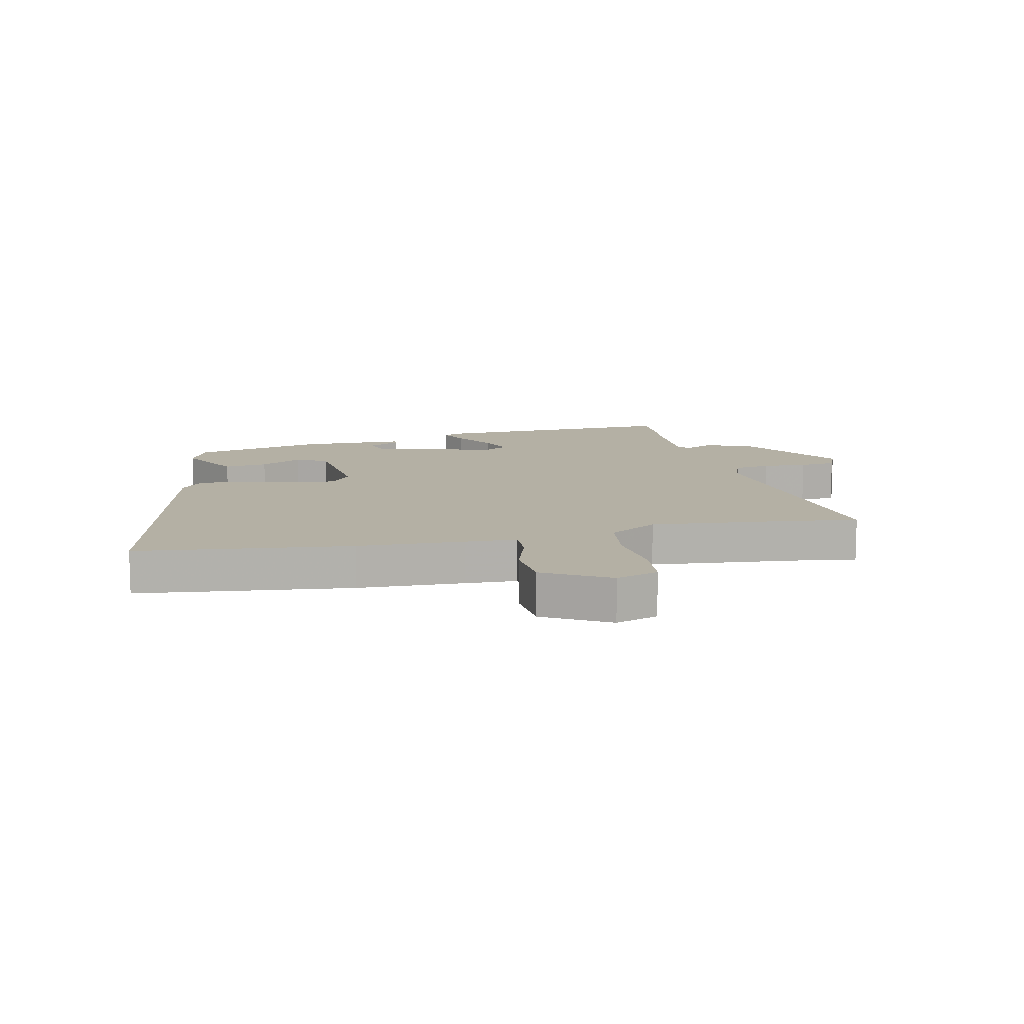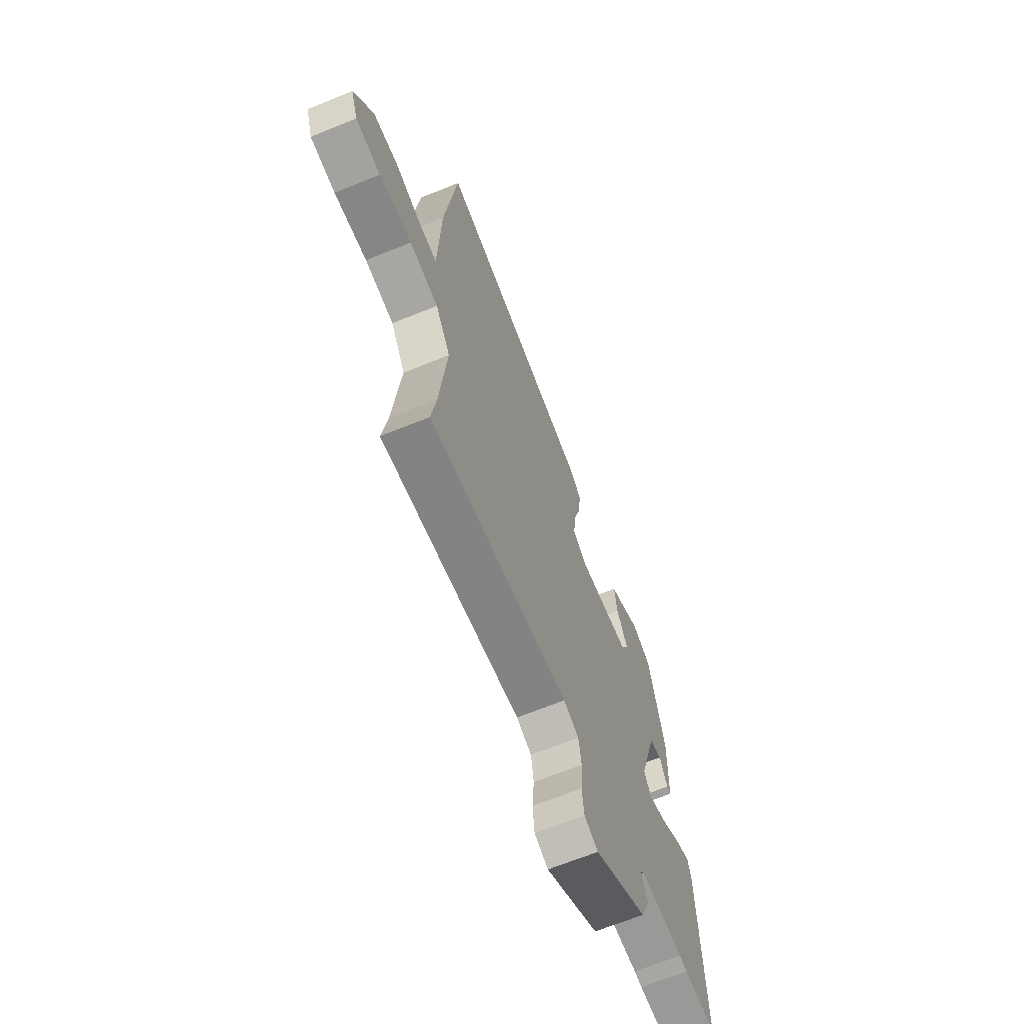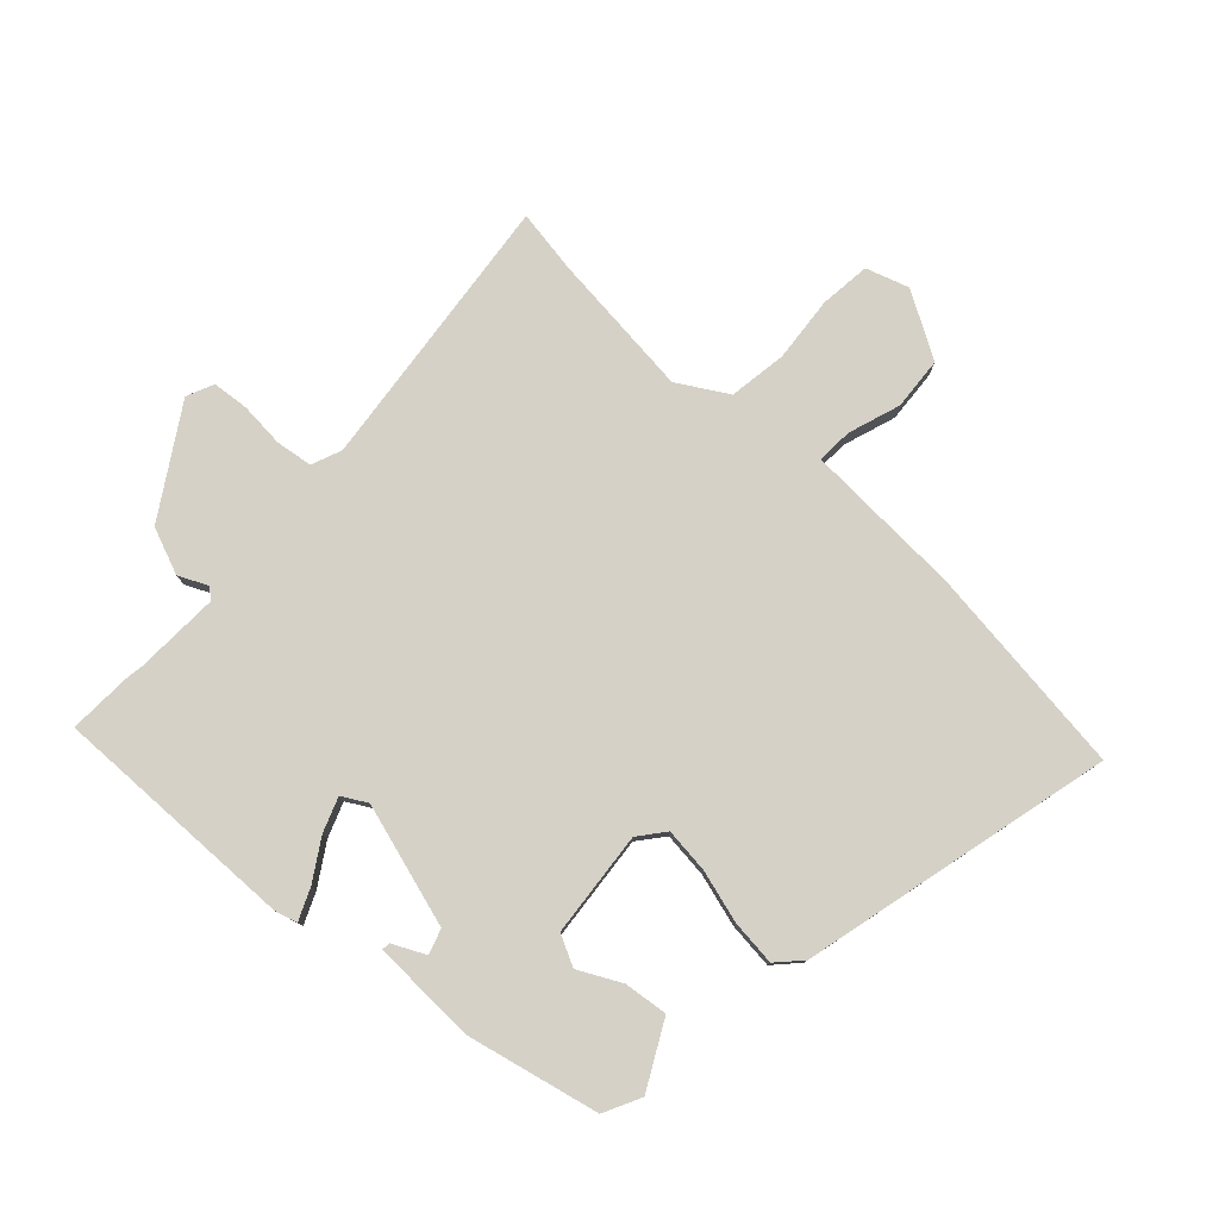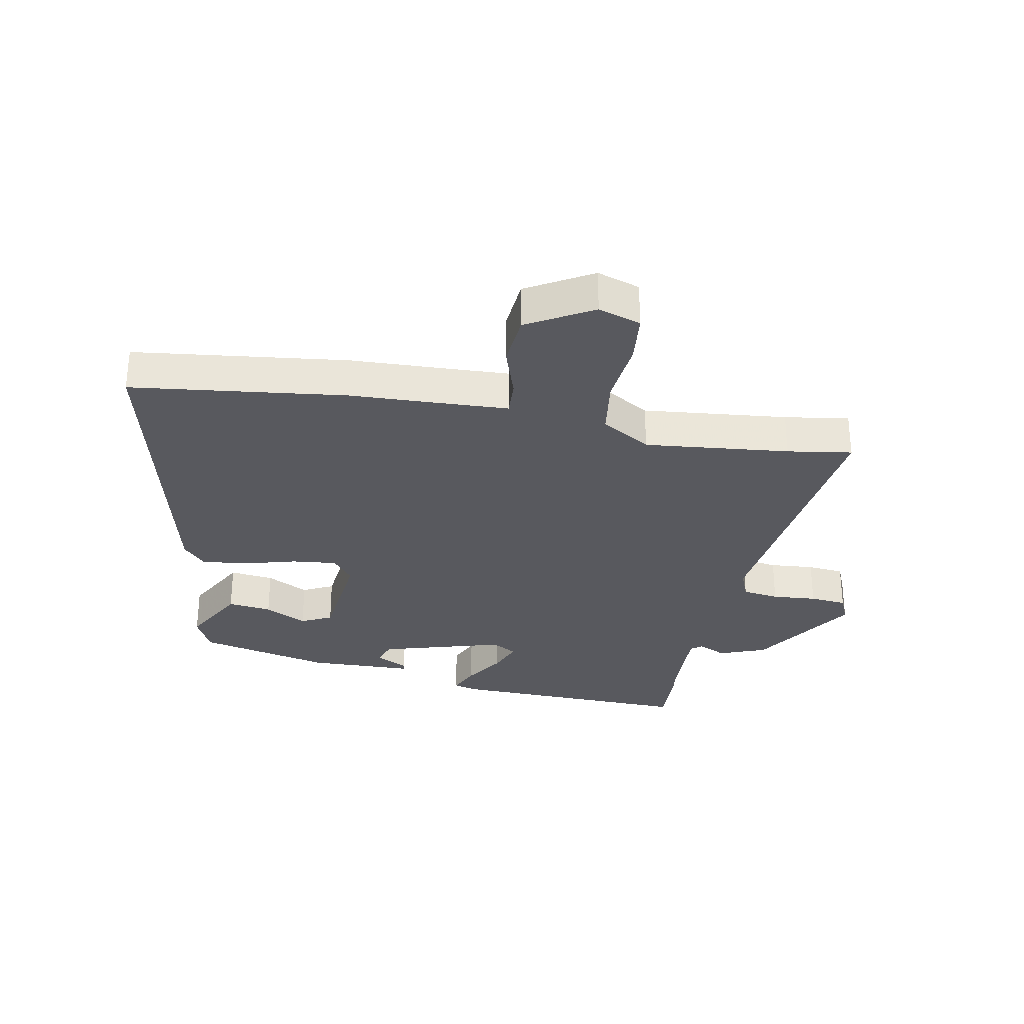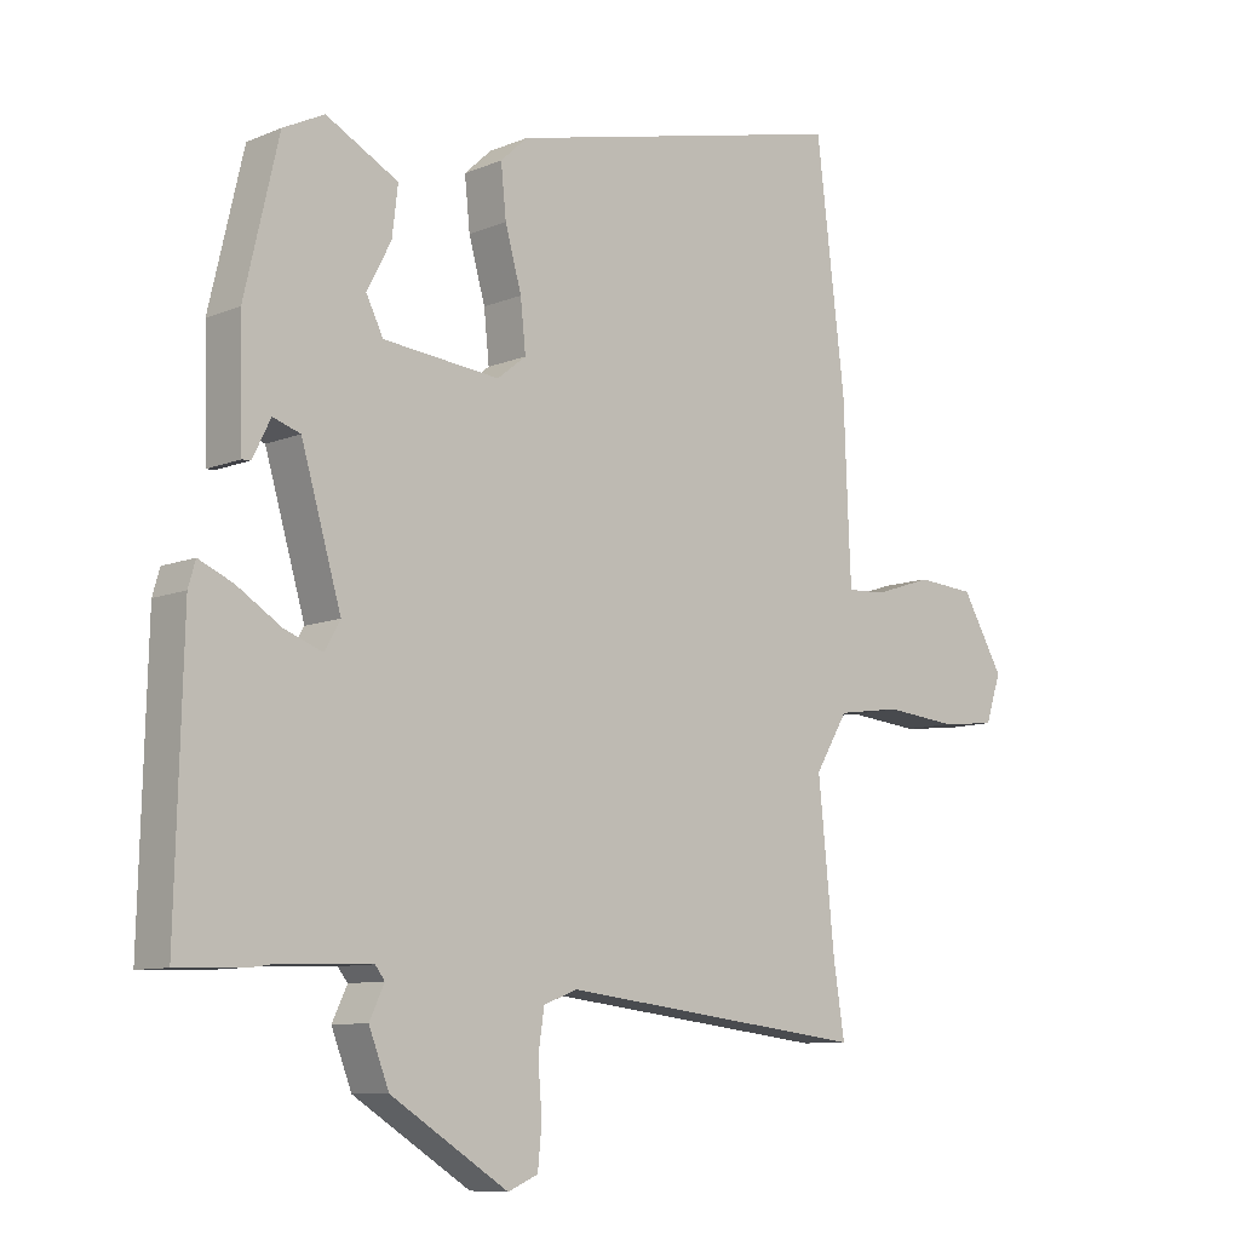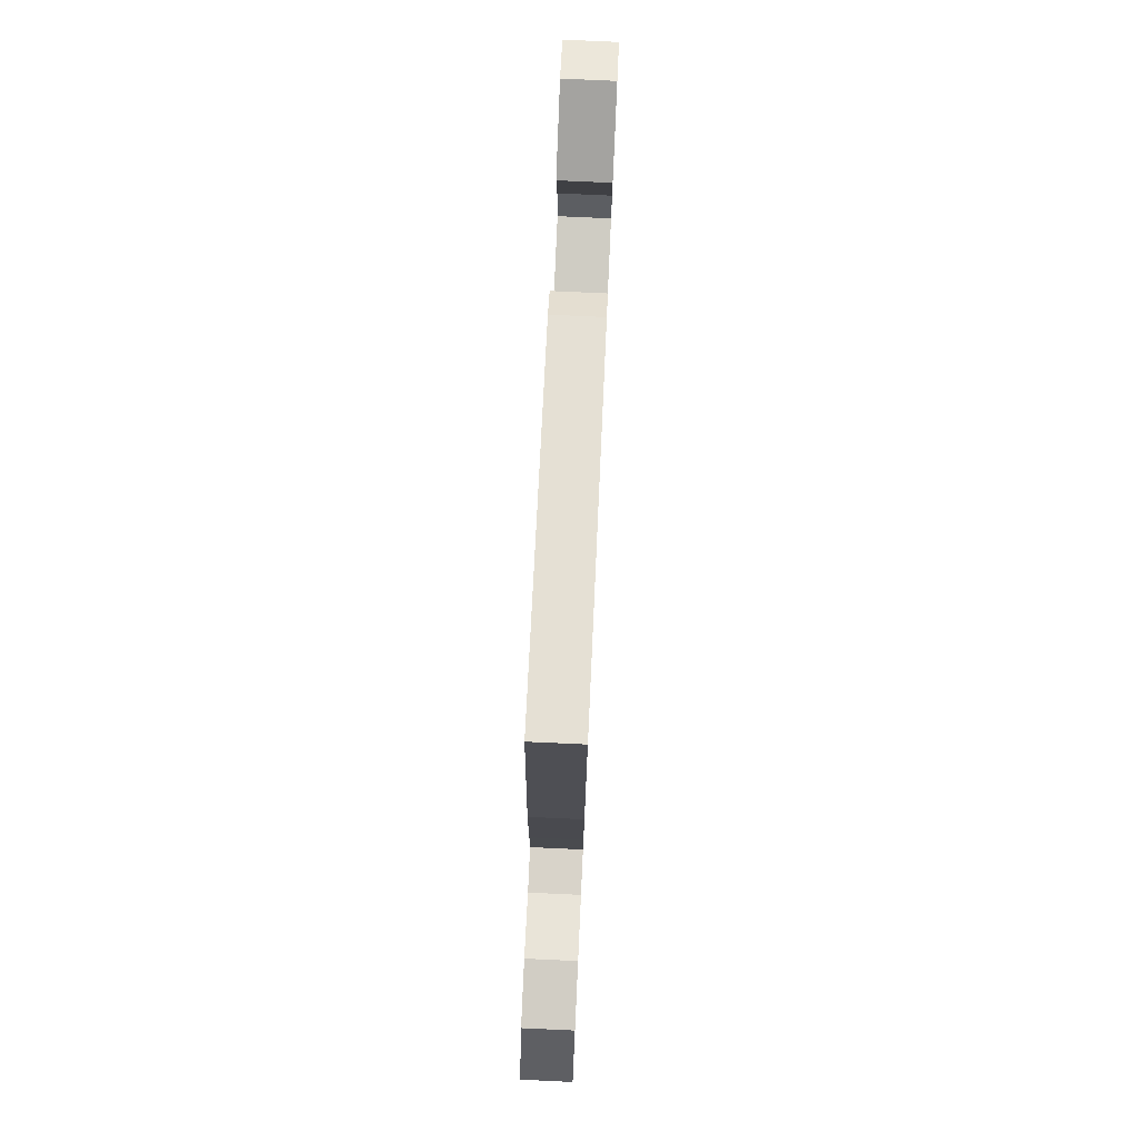
<metadata>
{"format":"obj","ext":"obj","renderer":"f3d","projection":"perspective","resolution":1024,"background":"white","views":[{"elev":11.5,"azim":77.1,"up":"+Y"},{"elev":-67.2,"azim":112.1,"up":"+Z"},{"elev":78.8,"azim":-46.8,"up":"+Y"},{"elev":-30.4,"azim":79.2,"up":"+Y"},{"elev":-9.3,"azim":-42.6,"up":"+Z"},{"elev":78.7,"azim":92.6,"up":"+Z"}]}
</metadata>
<code>
v 0.493 0.07 -0.456
v 0.51 0.07 -0.565
v 0.039 0.07 -0.509
v -0.012 0.07 -0.529
v -0.021 0.07 -0.591
v -0.015 0.07 -0.666
v -0.021 0.07 -0.728
v -0.067 0.07 -0.748
v -0.246 0.07 -0.635
v -0.277 0.07 -0.556
v -0.254 0.07 -0.508
v -0.269 0.07 -0.489
v -0.415 0.07 -0.494
v -0.441 0.07 -0.498
v -0.549 0.07 -0.502
v -0.538 0.07 -0.087
v -0.527 0.07 -0.049
v -0.475 0.07 -0.072
v -0.407 0.07 -0.115
v -0.349 0.07 -0.137
v -0.325 0.07 -0.095
v -0.386 0.07 0.113
v -0.428 0.07 0.127
v -0.455 0.07 0.072
v -0.469 0.07 0.071
v -0.474 0.07 0.248
v -0.422 0.07 0.471
v -0.359 0.07 0.502
v -0.249 0.07 0.443
v -0.258 0.07 0.369
v -0.295 0.07 0.298
v -0.269 0.07 0.246
v -0.091 0.07 0.228
v -0.047 0.07 0.263
v -0.055 0.07 0.339
v -0.08 0.07 0.428
v -0.088 0.07 0.505
v -0.047 0.07 0.543
v 0.48 0.07 0.667
v 0.524 0.07 0.307
v 0.531 0.07 0.128
v 0.535 0.07 0.04
v 0.595 0.07 0.043
v 0.683 0.07 0.072
v 0.772 0.07 0.065
v 0.836 0.07 -0.045
v 0.812 0.07 -0.117
v 0.727 0.07 -0.126
v 0.616 0.07 -0.115
v 0.518 0.07 -0.129
v 0.468 0.07 -0.212
v 0.493 0 -0.456
v 0.51 0 -0.565
v 0.039 0 -0.509
v -0.012 0 -0.529
v -0.021 0 -0.591
v -0.015 0 -0.666
v -0.021 0 -0.728
v -0.067 0 -0.748
v -0.246 0 -0.635
v -0.277 0 -0.556
v -0.254 0 -0.508
v -0.269 0 -0.489
v -0.415 0 -0.494
v -0.441 0 -0.498
v -0.549 0 -0.502
v -0.538 0 -0.087
v -0.527 0 -0.049
v -0.475 0 -0.072
v -0.407 0 -0.115
v -0.349 0 -0.137
v -0.325 0 -0.095
v -0.386 0 0.113
v -0.428 0 0.127
v -0.455 0 0.072
v -0.469 0 0.071
v -0.474 0 0.248
v -0.422 0 0.471
v -0.359 0 0.502
v -0.249 0 0.443
v -0.258 0 0.369
v -0.295 0 0.298
v -0.269 0 0.246
v -0.091 0 0.228
v -0.047 0 0.263
v -0.055 0 0.339
v -0.08 0 0.428
v -0.088 0 0.505
v -0.047 0 0.543
v 0.48 0 0.667
v 0.524 0 0.307
v 0.531 0 0.128
v 0.535 0 0.04
v 0.595 0 0.043
v 0.683 0 0.072
v 0.772 0 0.065
v 0.836 0 -0.045
v 0.812 0 -0.117
v 0.727 0 -0.126
v 0.616 0 -0.115
v 0.518 0 -0.129
v 0.468 0 -0.212
f 46 47 48 49
f 46 49 50
f 43 44 45 46
f 42 43 46 50
f 41 42 50 51
f 39 40 41 51
f 35 36 37 38
f 34 35 38 39
f 33 34 39 51
f 28 29 30 31
f 26 27 28 31
f 26 31 32
f 23 24 25 26
f 22 23 26 32
f 21 22 32 33
f 16 17 18 19
f 16 19 20
f 13 14 15 16
f 12 13 16 20
f 11 12 20 21
f 9 10 11
f 8 9 11
f 5 6 7 8
f 4 5 8 11
f 3 4 11 21
f 1 2 3 21
f 1 21 33 51
f 100 99 98 97
f 101 100 97
f 97 96 95 94
f 101 97 94 93
f 102 101 93 92
f 102 92 91 90
f 89 88 87 86
f 90 89 86 85
f 102 90 85 84
f 82 81 80 79
f 82 79 78 77
f 83 82 77
f 77 76 75 74
f 83 77 74 73
f 84 83 73 72
f 70 69 68 67
f 71 70 67
f 67 66 65 64
f 71 67 64 63
f 72 71 63 62
f 62 61 60
f 62 60 59
f 59 58 57 56
f 62 59 56 55
f 72 62 55 54
f 72 54 53 52
f 102 84 72 52
f 1 52 53 2
f 2 53 54 3
f 3 54 55 4
f 4 55 56 5
f 5 56 57 6
f 6 57 58 7
f 7 58 59 8
f 8 59 60 9
f 9 60 61 10
f 10 61 62 11
f 11 62 63 12
f 12 63 64 13
f 13 64 65 14
f 14 65 66 15
f 15 66 67 16
f 16 67 68 17
f 17 68 69 18
f 18 69 70 19
f 19 70 71 20
f 20 71 72 21
f 21 72 73 22
f 22 73 74 23
f 23 74 75 24
f 24 75 76 25
f 25 76 77 26
f 26 77 78 27
f 27 78 79 28
f 28 79 80 29
f 29 80 81 30
f 30 81 82 31
f 31 82 83 32
f 32 83 84 33
f 33 84 85 34
f 34 85 86 35
f 35 86 87 36
f 36 87 88 37
f 37 88 89 38
f 38 89 90 39
f 39 90 91 40
f 40 91 92 41
f 41 92 93 42
f 42 93 94 43
f 43 94 95 44
f 44 95 96 45
f 45 96 97 46
f 46 97 98 47
f 47 98 99 48
f 48 99 100 49
f 49 100 101 50
f 50 101 102 51
f 51 102 52 1

</code>
